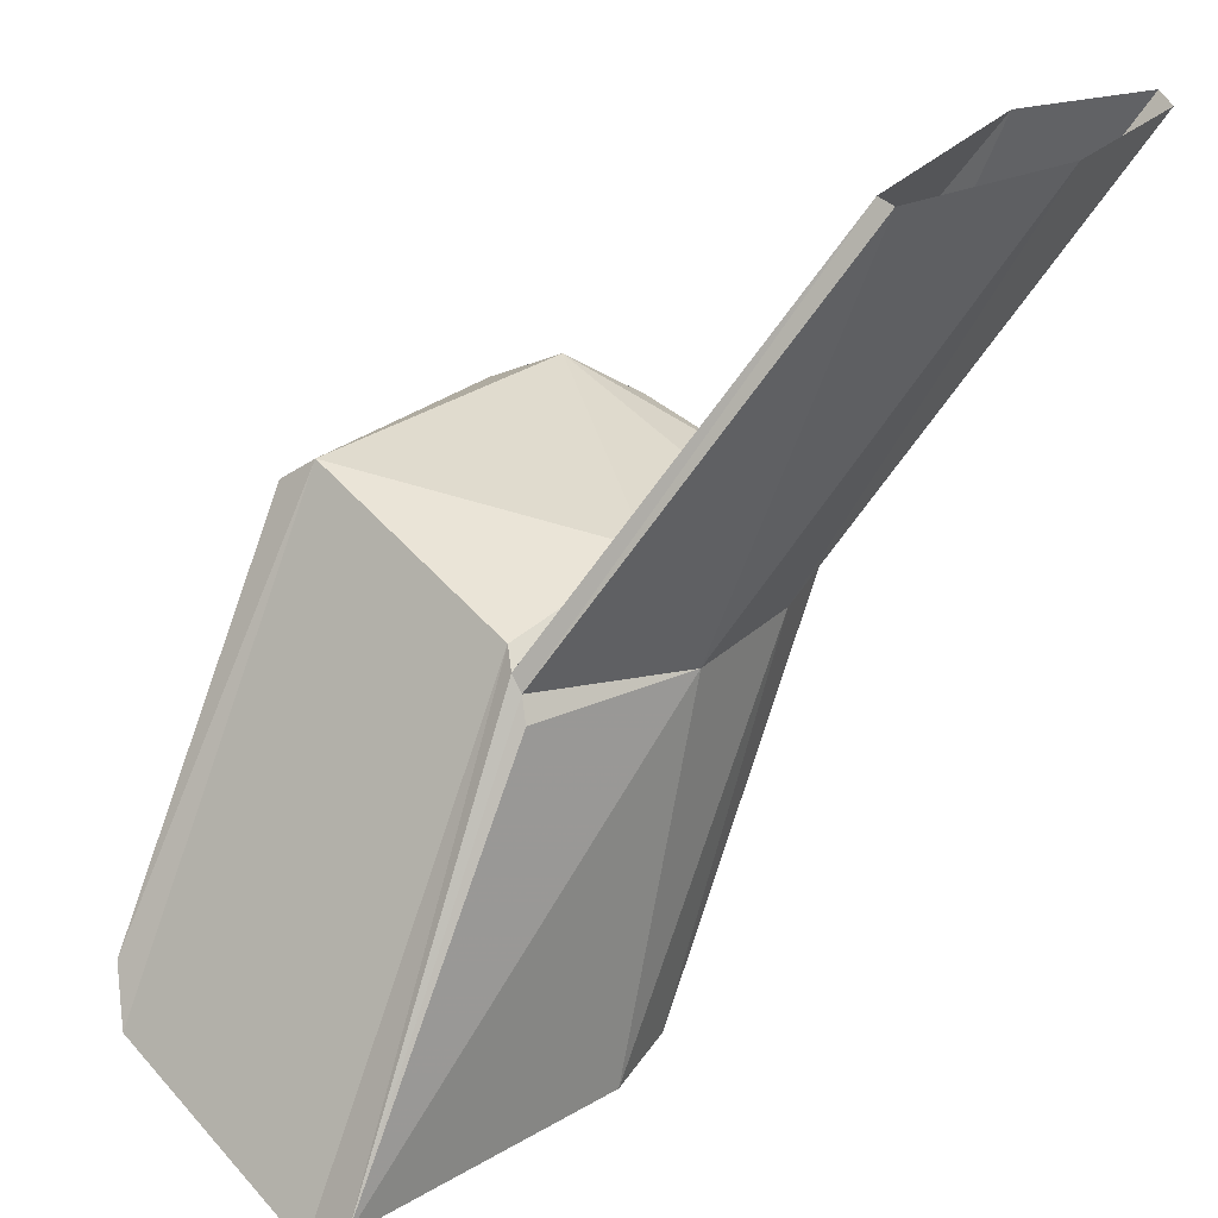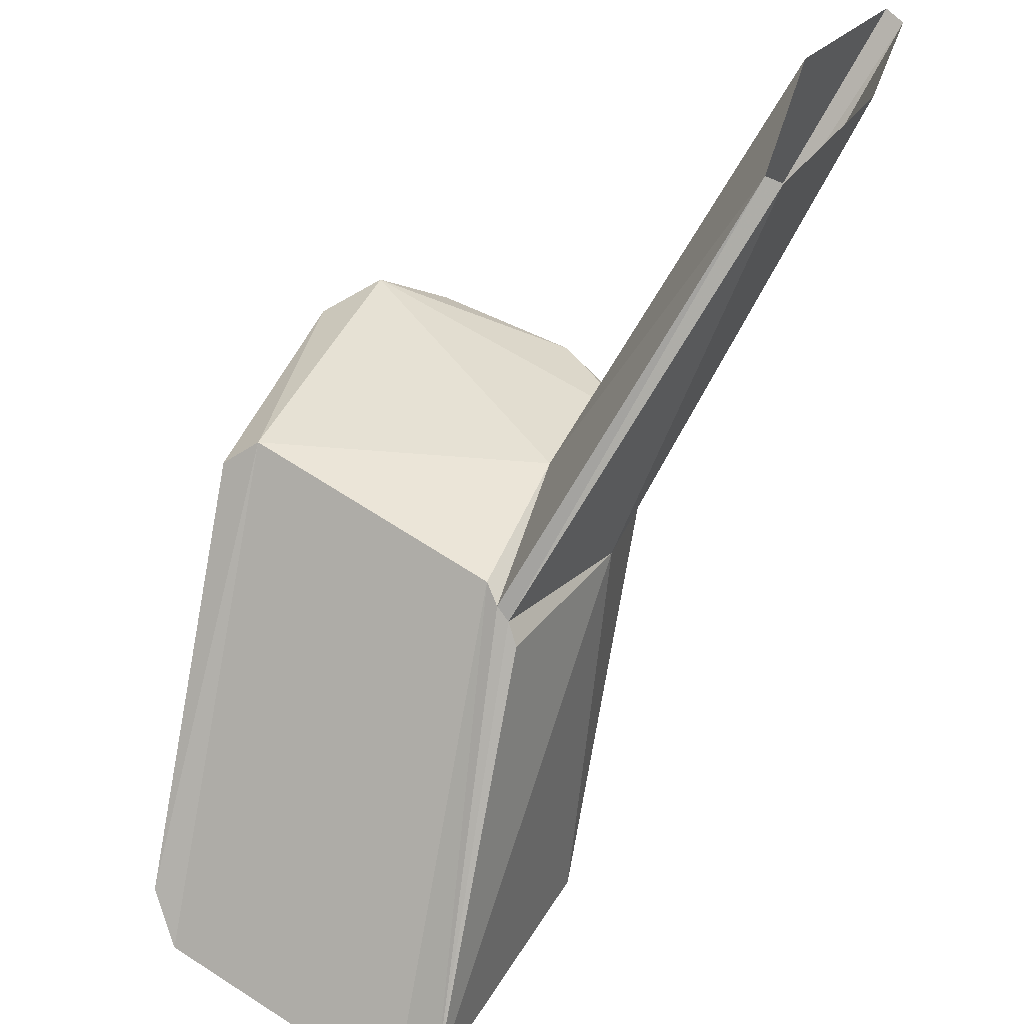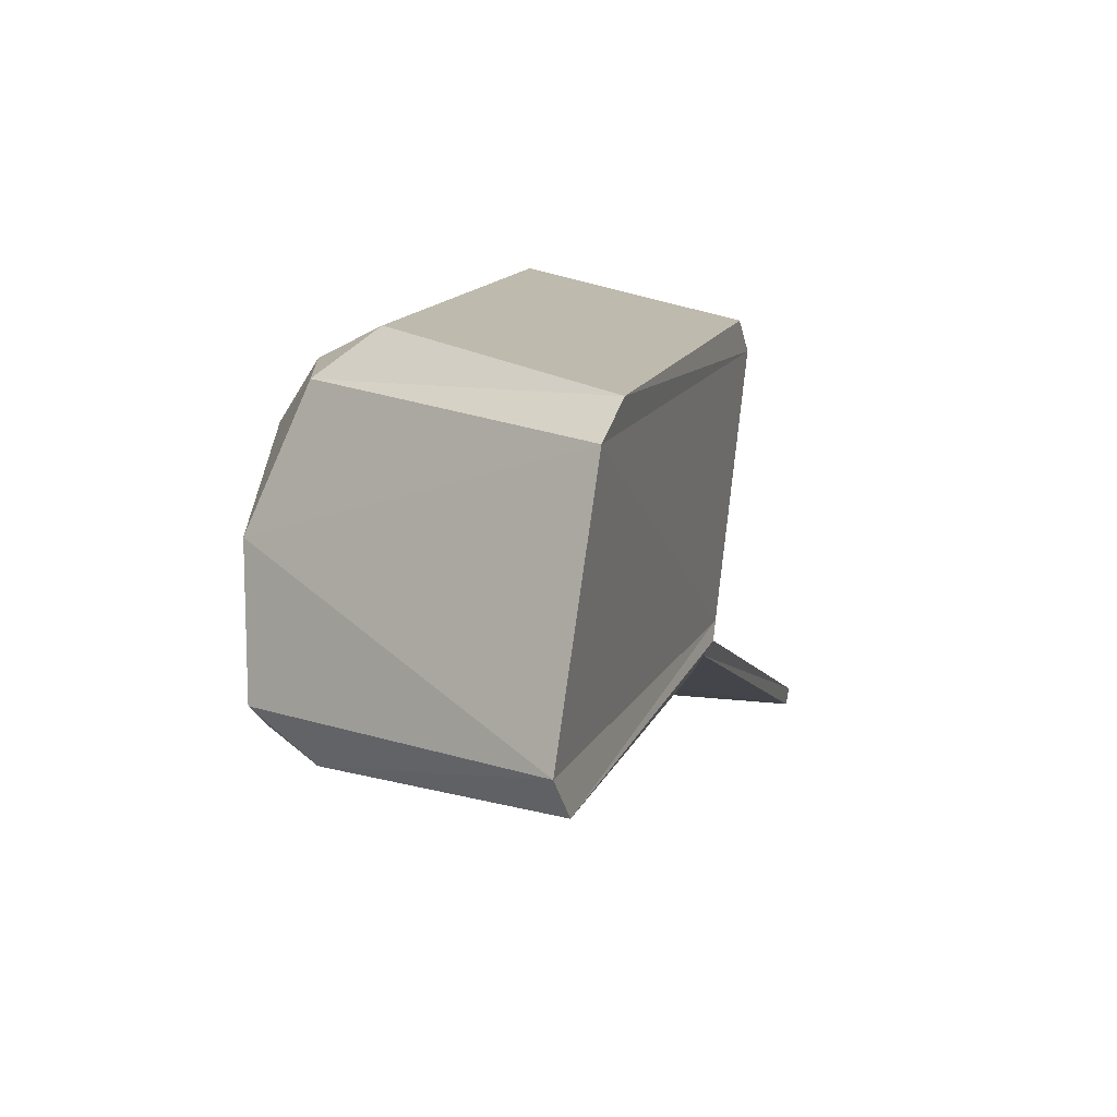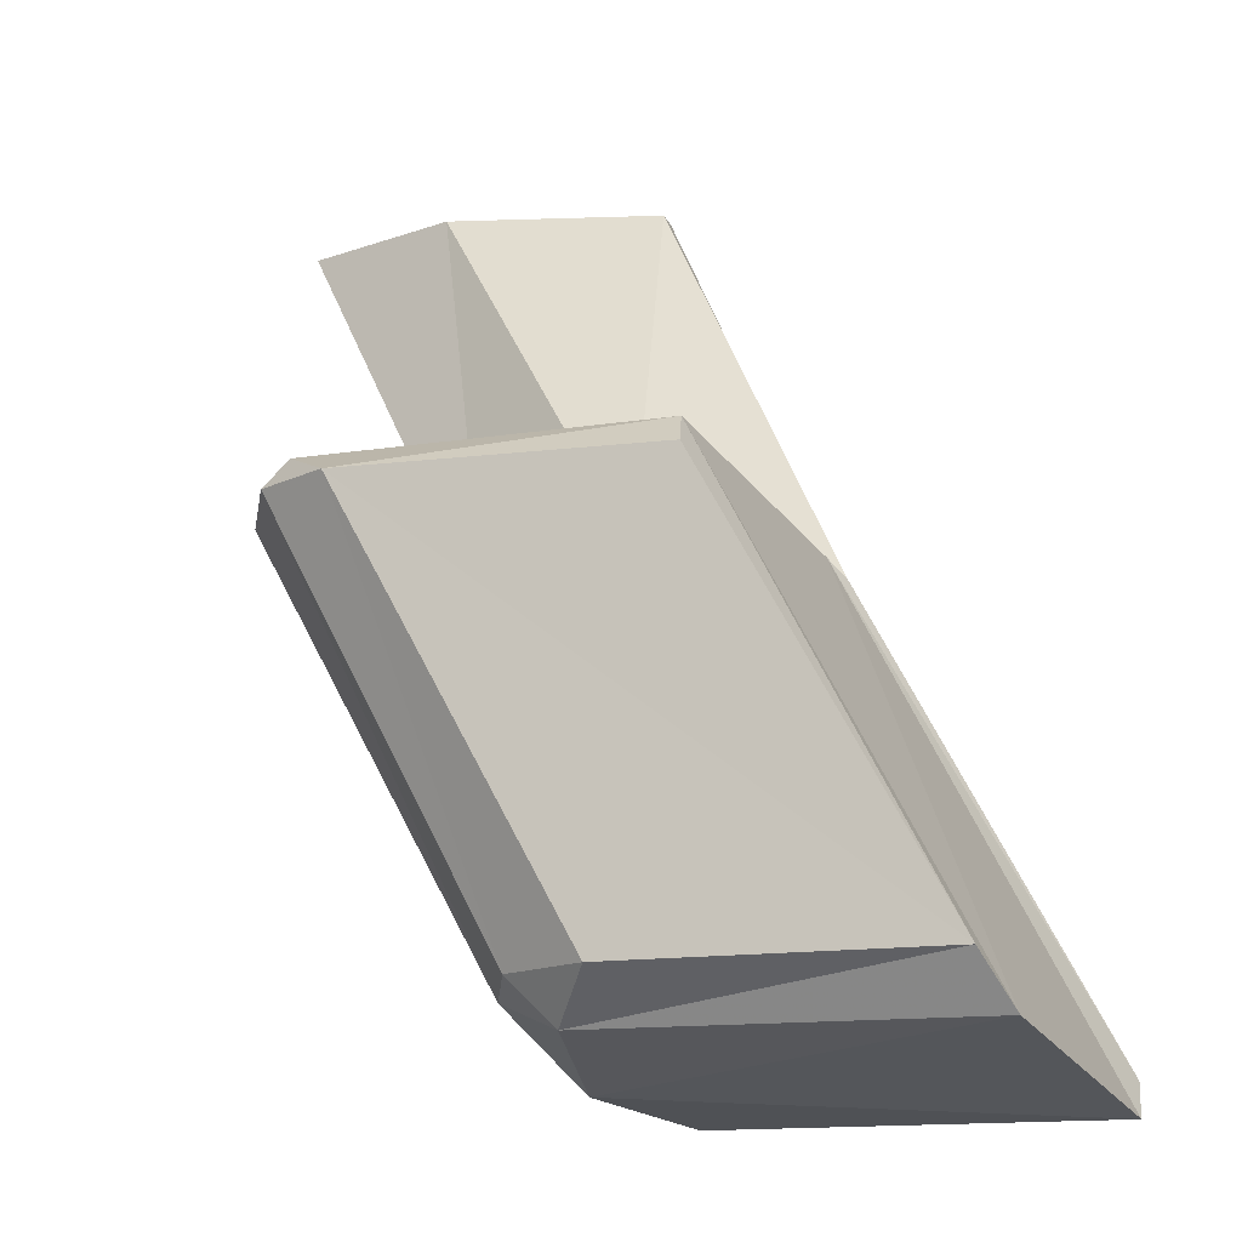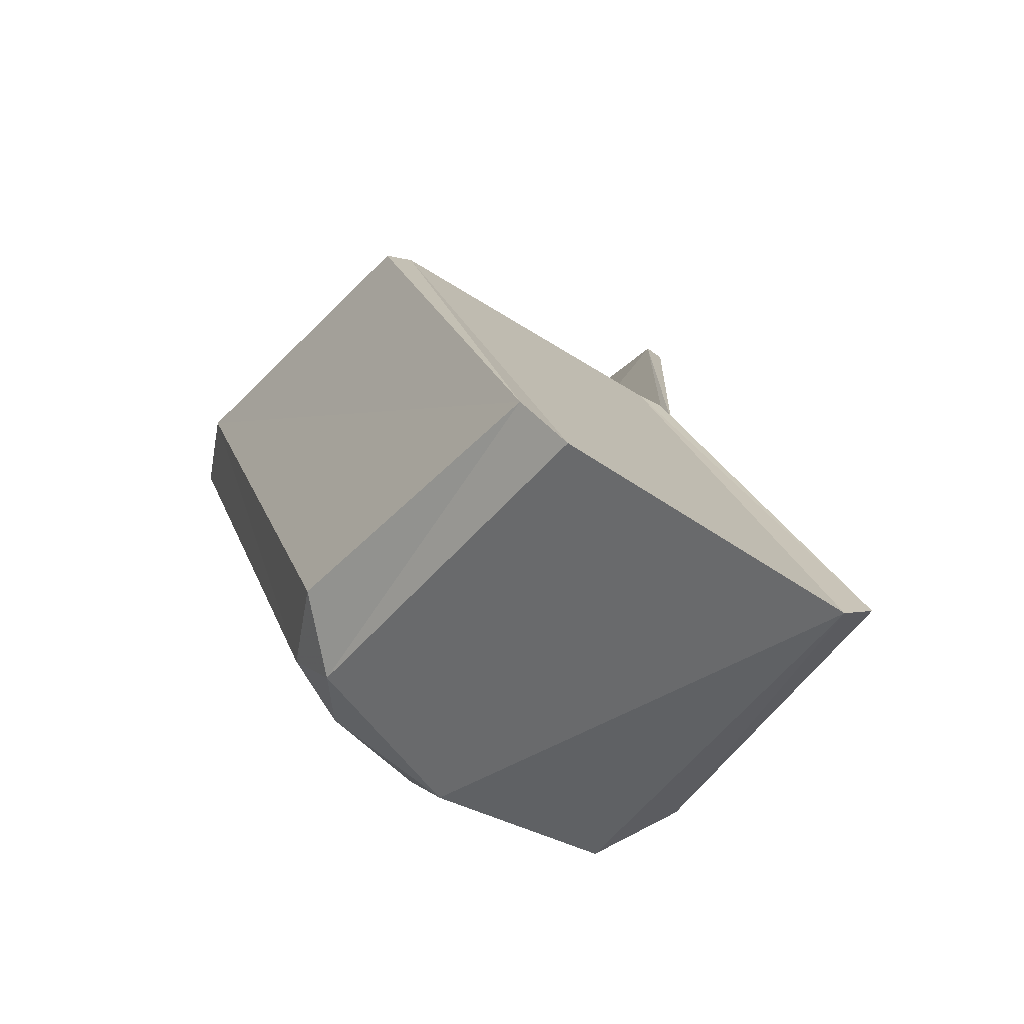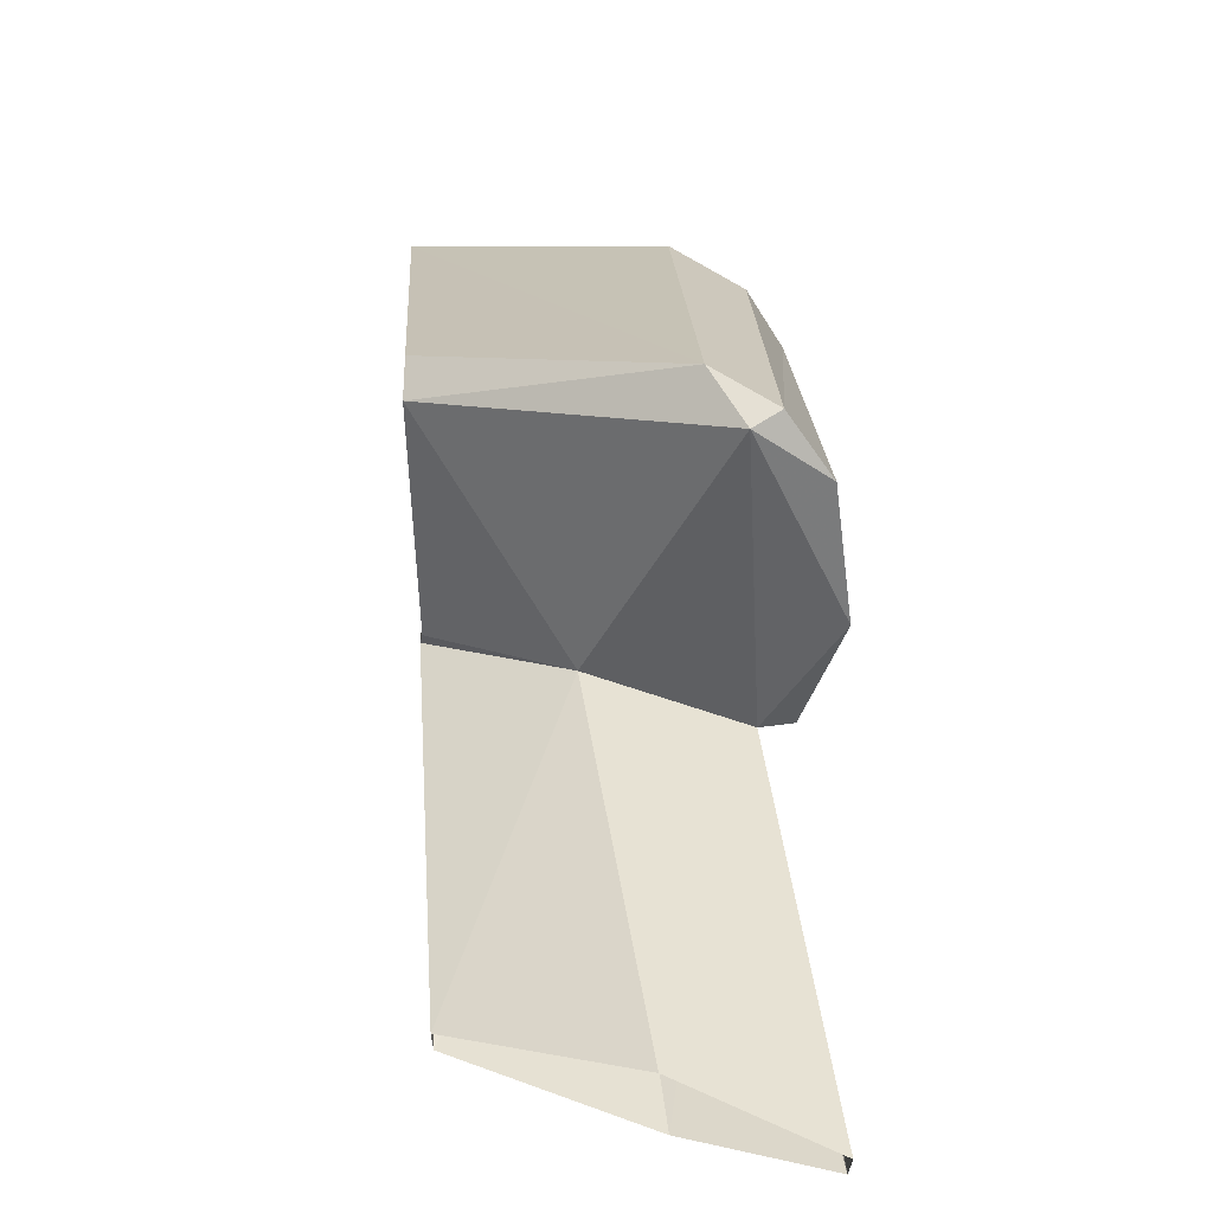
<metadata>
{"format":"obj","ext":"obj","renderer":"f3d","projection":"perspective","resolution":1024,"background":"white","views":[{"elev":27.8,"azim":-48.4,"up":"+Z"},{"elev":37.8,"azim":-68.4,"up":"+Z"},{"elev":12.9,"azim":-133.7,"up":"+Y"},{"elev":-7.8,"azim":-157.5,"up":"+Z"},{"elev":-42.3,"azim":-123.7,"up":"+Z"},{"elev":20.6,"azim":27.2,"up":"+Y"}]}
</metadata>
<code>
v 0.1067 0.007919 -0.1468
v 0.09571 0.01624 -0.1653
v 0.1067 0.008758 -0.1466
v 0.1038 0.01417 -0.1668
v 0.1167 0.006594 -0.1474
v 0.11 0.01473 -0.1667
v 0.124 0.007109 -0.1472
v 0.1121 0.01566 -0.1651
v 0.1244 0.008072 -0.1468
v 0.1168 0.009941 -0.1461
v 0.1046 0.01767 -0.163
v 0.1134 0.03028 -0.1609
v 0.09783 0.02948 -0.1603
v 0.111 0.03237 -0.1618
v 0.09726 0.03107 -0.1615
v 0.08676 0.03083 -0.1795
v 0.08563 0.02942 -0.1819
v 0.09633 0.01753 -0.1639
v 0.09575 0.0168 -0.1646
v 0.0848 0.01554 -0.1842
v 0.08431 0.01749 -0.1856
v 0.104 0.0234 -0.1848
v 0.1021 0.01671 -0.1863
v 0.09926 0.01444 -0.1849
v 0.09536 0.01572 -0.1664
v 0.1032 0.01542 -0.1846
v 0.1134 0.01571 -0.1663
v 0.1164 0.02124 -0.1647
v 0.1162 0.02787 -0.1631
v 0.1058 0.02768 -0.1814
v 0.1143 0.0309 -0.1621
v 0.1044 0.03051 -0.1804
v 0.1005 0.03224 -0.18
v 0.1024 0.03005 -0.1824
v 0.1065 0.02335 -0.1825
v 0.1054 0.01902 -0.1835
f 1 2 3
f 2 1 4
f 5 4 1
f 4 5 6
f 7 6 5
f 6 7 8
f 9 8 7
f 9 10 8
f 11 8 10
f 11 12 8
f 13 12 11
f 12 13 14
f 15 14 13
f 15 16 14
f 15 13 16
f 16 13 17
f 13 18 17
f 18 13 11
f 11 19 18
f 19 11 3
f 10 3 11
f 19 3 2
f 20 19 2
f 18 19 20
f 21 18 20
f 17 18 21
f 17 21 22
f 21 23 22
f 23 21 24
f 20 24 21
f 24 20 4
f 20 25 4
f 25 20 2
f 2 4 25
f 6 24 4
f 24 6 26
f 27 26 6
f 27 28 26
f 8 28 27
f 8 12 28
f 29 28 12
f 29 30 28
f 29 31 30
f 31 29 12
f 14 31 12
f 31 14 32
f 33 32 14
f 34 32 33
f 32 34 30
f 34 22 30
f 34 17 22
f 17 34 16
f 33 16 34
f 33 14 16
f 35 30 22
f 35 28 30
f 36 28 35
f 36 26 28
f 26 36 23
f 23 36 22
f 35 22 36
f 26 23 24
f 32 30 31
f 6 8 27

</code>
